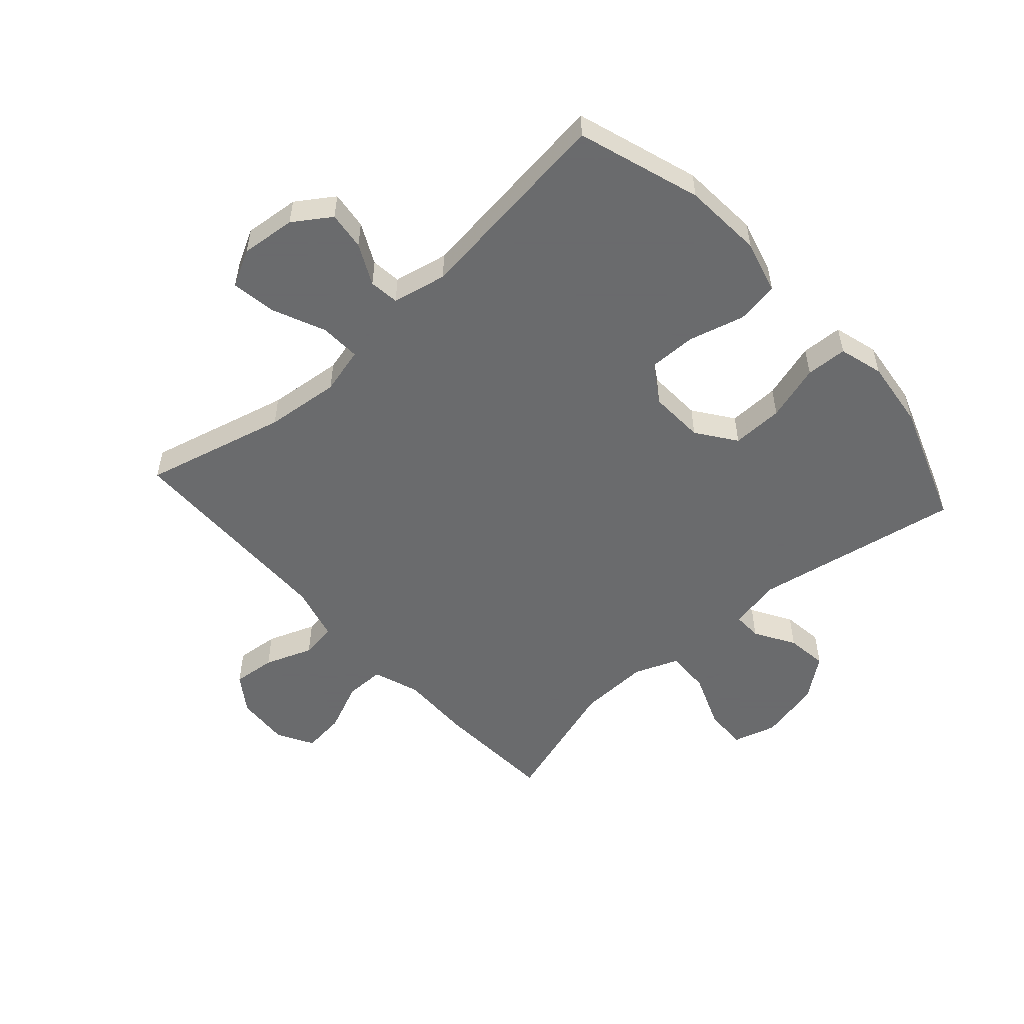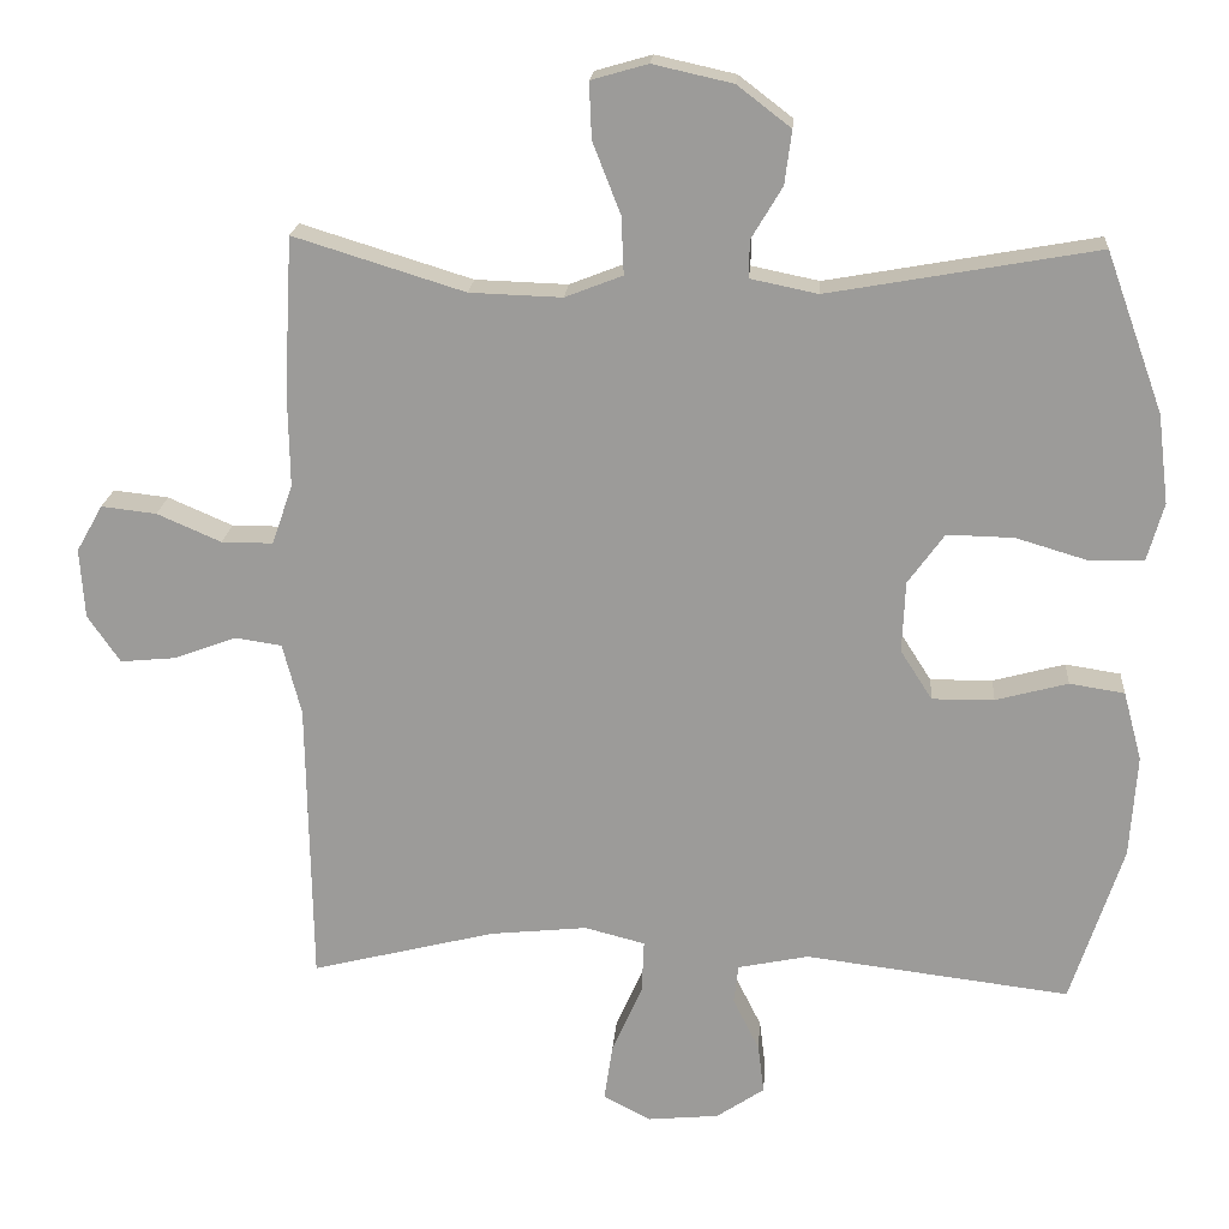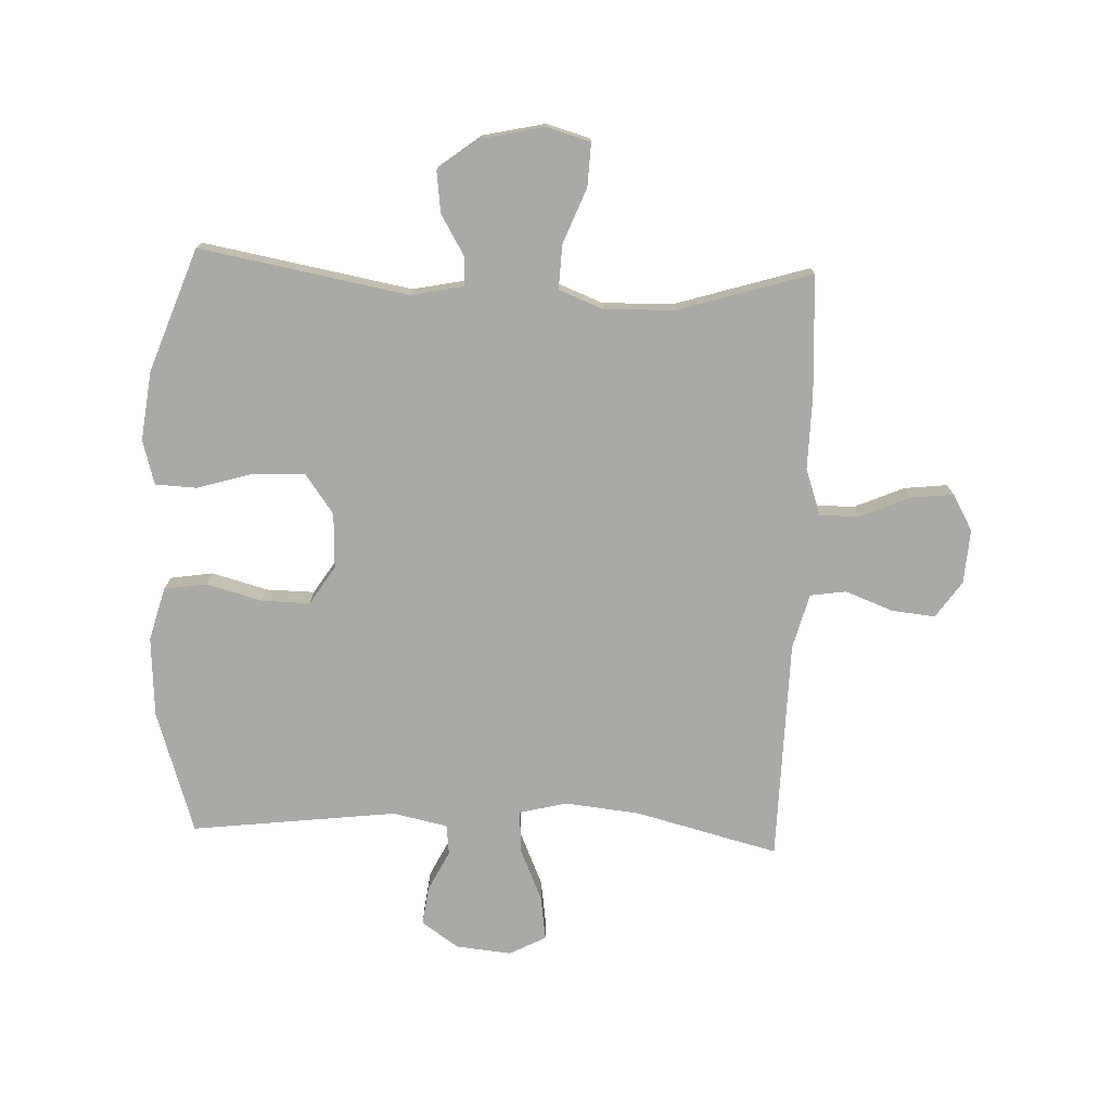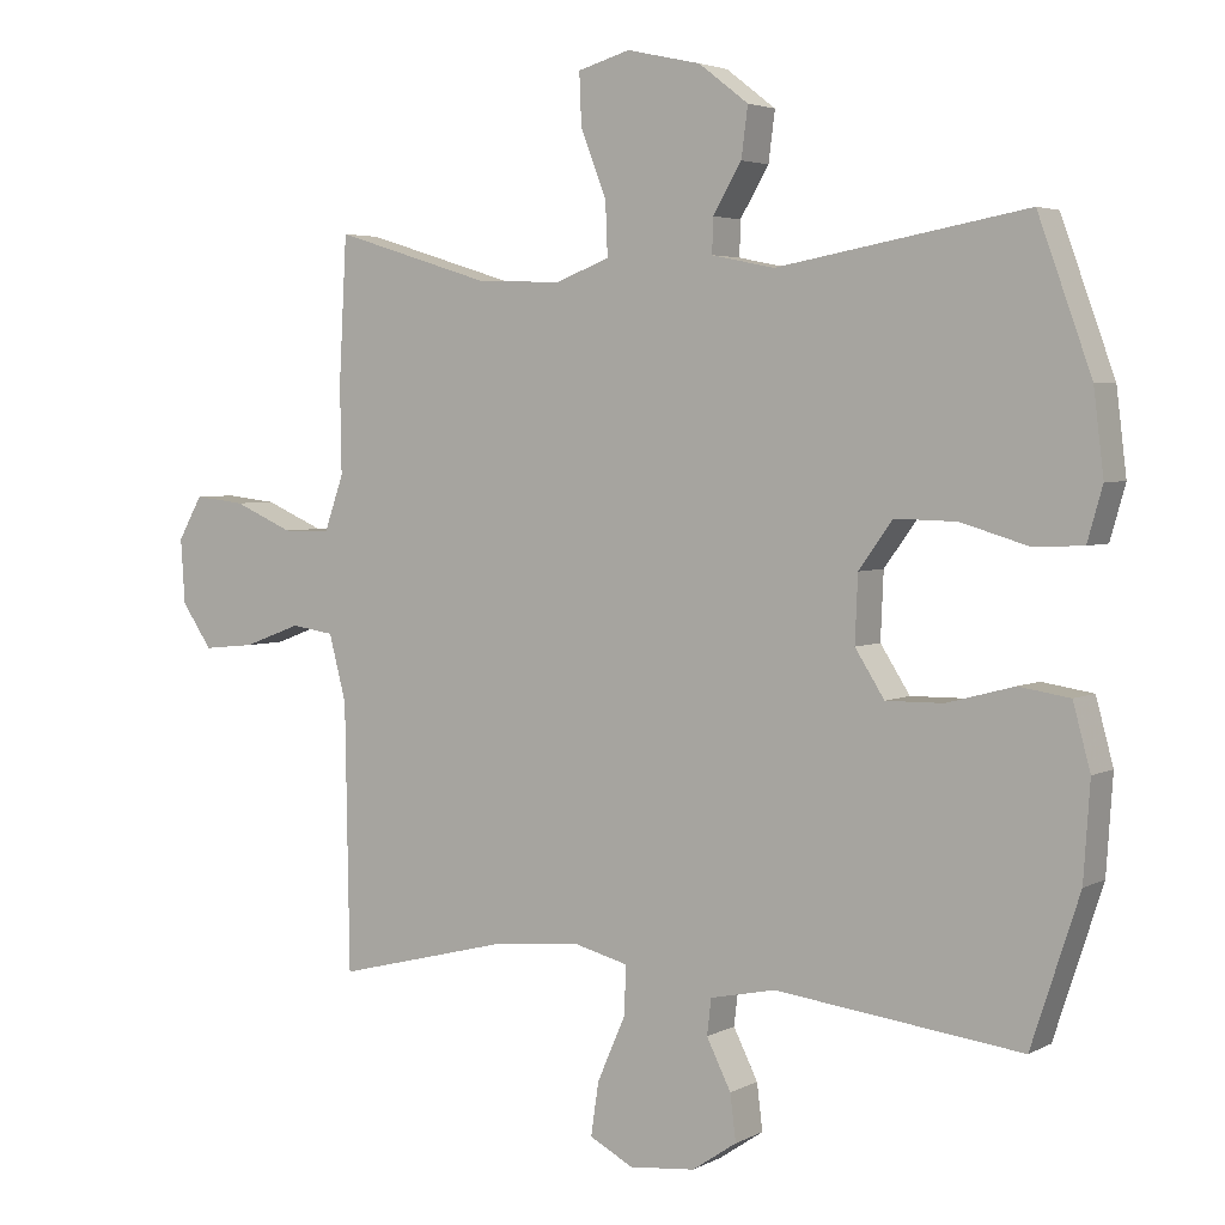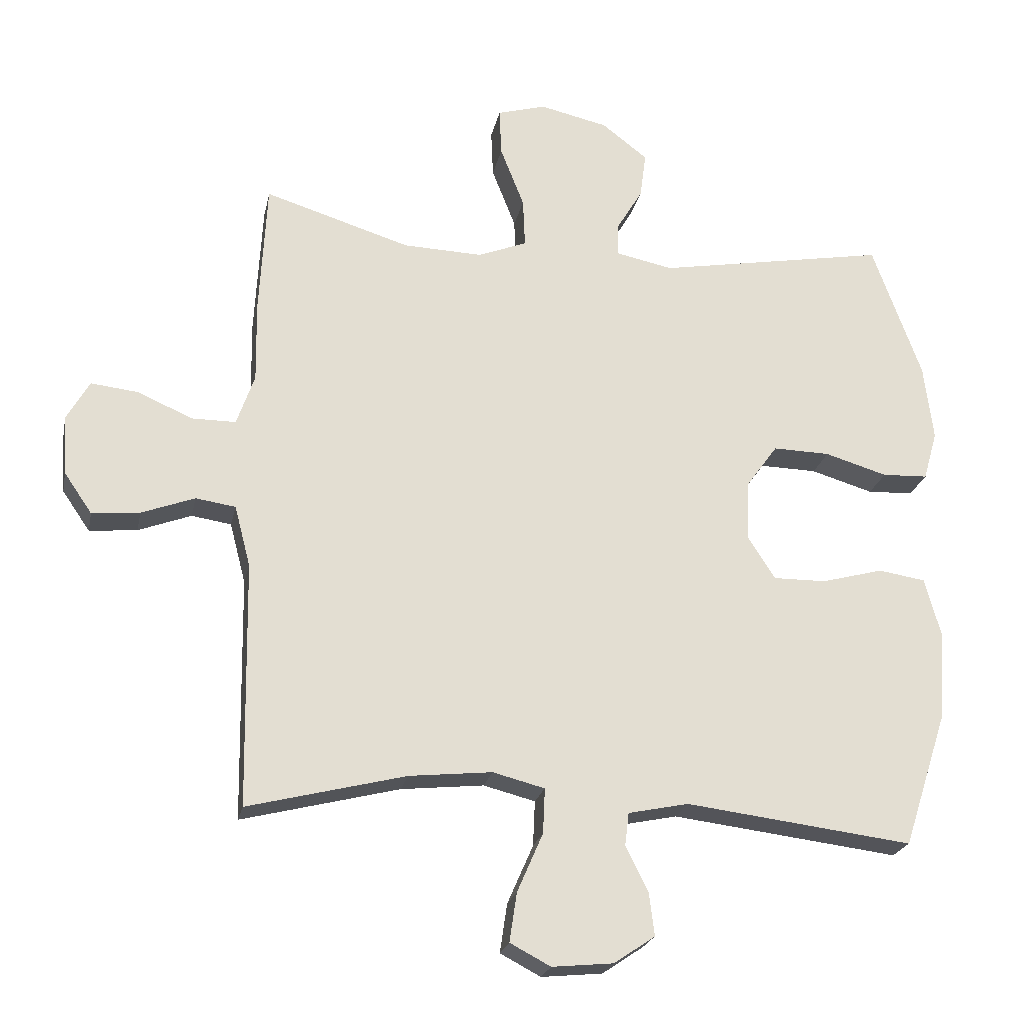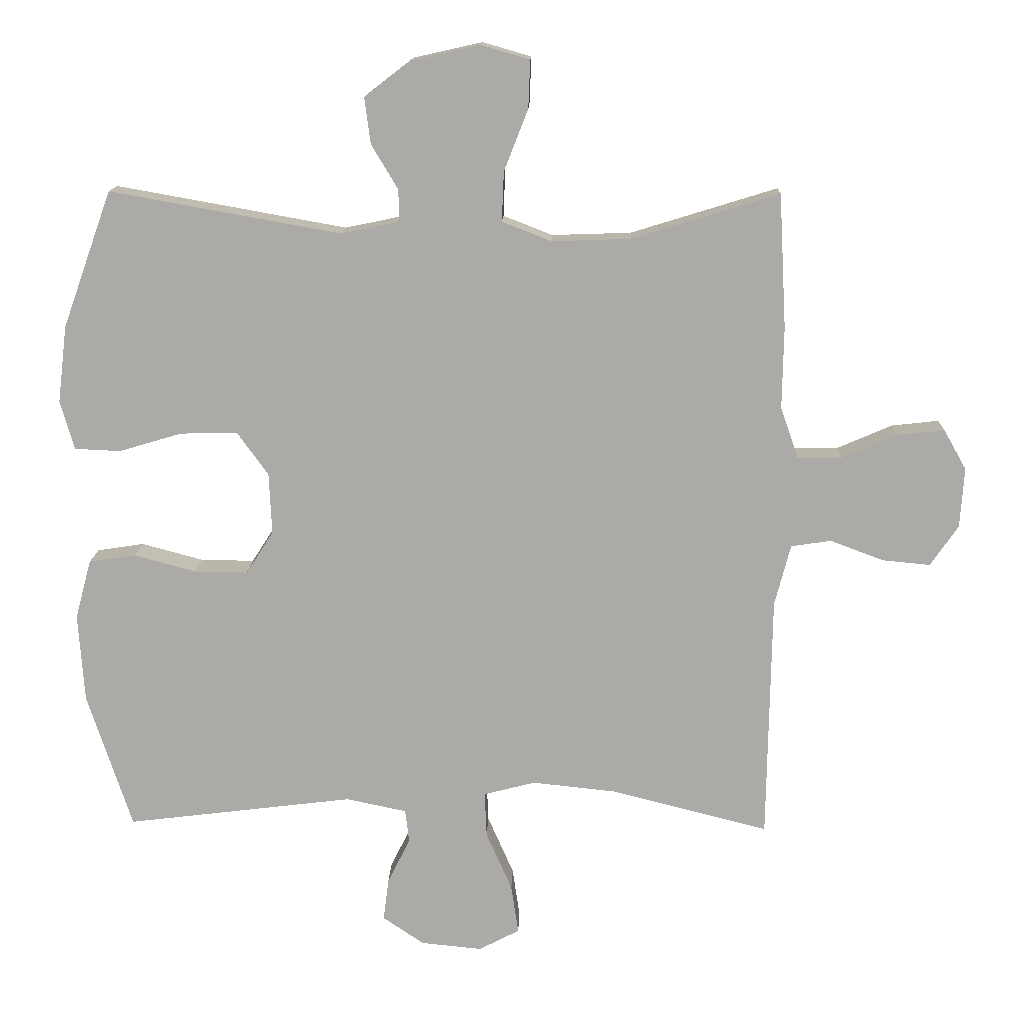
<metadata>
{"format":"obj","ext":"obj","renderer":"f3d","projection":"perspective","resolution":1024,"background":"white","views":[{"elev":-53.2,"azim":-138.1,"up":"+Y"},{"elev":19.6,"azim":-175.6,"up":"+Z"},{"elev":-75.3,"azim":-2.4,"up":"+Y"},{"elev":3.8,"azim":-148.4,"up":"+Z"},{"elev":-22.6,"azim":168.4,"up":"+Z"},{"elev":13.9,"azim":1.8,"up":"+Z"}]}
</metadata>
<code>
v -0.5 0.07 0.5
v -0.153 0.07 0.438
v -0.066 0.07 0.456
v -0.067 0.07 0.504
v -0.107 0.07 0.571
v -0.116 0.07 0.64
v -0.047 0.07 0.693
v 0.056 0.07 0.716
v 0.129 0.07 0.695
v 0.126 0.07 0.623
v 0.09 0.07 0.531
v 0.087 0.07 0.457
v 0.161 0.07 0.428
v 0.28 0.07 0.432
v 0.5 0.07 0.5
v 0.511 0.07 0.299
v 0.509 0.07 0.177
v 0.536 0.07 0.1
v 0.602 0.07 0.1
v 0.685 0.07 0.136
v 0.756 0.07 0.144
v 0.79 0.07 0.084
v 0.784 0.07 -0.006
v 0.742 0.07 -0.067
v 0.67 0.07 -0.06
v 0.59 0.07 -0.03
v 0.53 0.07 -0.039
v 0.506 0.07 -0.131
v 0.5 0.07 -0.5
v 0.262 0.07 -0.44
v 0.137 0.07 -0.427
v 0.059 0.07 -0.447
v 0.062 0.07 -0.515
v 0.101 0.07 -0.604
v 0.112 0.07 -0.678
v 0.051 0.07 -0.71
v -0.041 0.07 -0.701
v -0.103 0.07 -0.659
v -0.095 0.07 -0.595
v -0.061 0.07 -0.527
v -0.067 0.07 -0.477
v -0.158 0.07 -0.458
v -0.5 0.07 -0.5
v -0.567 0.07 -0.295
v -0.576 0.07 -0.162
v -0.552 0.07 -0.073
v -0.481 0.07 -0.062
v -0.388 0.07 -0.087
v -0.308 0.07 -0.088
v -0.267 0.07 -0.024
v -0.271 0.07 0.068
v -0.318 0.07 0.133
v -0.404 0.07 0.131
v -0.498 0.07 0.103
v -0.567 0.07 0.106
v -0.588 0.07 0.18
v -0.574 0.07 0.295
v -0.5 0 0.5
v -0.153 0 0.438
v -0.066 0 0.456
v -0.067 0 0.504
v -0.107 0 0.571
v -0.116 0 0.64
v -0.047 0 0.693
v 0.056 0 0.716
v 0.129 0 0.695
v 0.126 0 0.623
v 0.09 0 0.531
v 0.087 0 0.457
v 0.161 0 0.428
v 0.28 0 0.432
v 0.5 0 0.5
v 0.511 0 0.299
v 0.509 0 0.177
v 0.536 0 0.1
v 0.602 0 0.1
v 0.685 0 0.136
v 0.756 0 0.144
v 0.79 0 0.084
v 0.784 0 -0.006
v 0.742 0 -0.067
v 0.67 0 -0.06
v 0.59 0 -0.03
v 0.53 0 -0.039
v 0.506 0 -0.131
v 0.5 0 -0.5
v 0.262 0 -0.44
v 0.137 0 -0.427
v 0.059 0 -0.447
v 0.062 0 -0.515
v 0.101 0 -0.604
v 0.112 0 -0.678
v 0.051 0 -0.71
v -0.041 0 -0.701
v -0.103 0 -0.659
v -0.095 0 -0.595
v -0.061 0 -0.527
v -0.067 0 -0.477
v -0.158 0 -0.458
v -0.5 0 -0.5
v -0.567 0 -0.295
v -0.576 0 -0.162
v -0.552 0 -0.073
v -0.481 0 -0.062
v -0.388 0 -0.087
v -0.308 0 -0.088
v -0.267 0 -0.024
v -0.271 0 0.068
v -0.318 0 0.133
v -0.404 0 0.131
v -0.498 0 0.103
v -0.567 0 0.106
v -0.588 0 0.18
v -0.574 0 0.295
f 57 1 2
f 56 57 2
f 55 56 2
f 54 55 2
f 53 54 2
f 52 53 2 3
f 51 52 3
f 50 51 3
f 46 47 48
f 45 46 48
f 44 45 48
f 43 44 48
f 42 43 48
f 41 42 48 49
f 38 39 40
f 37 38 40
f 36 37 40
f 35 36 40
f 34 35 40
f 33 34 40
f 32 33 40 41
f 41 49 50
f 32 41 50
f 31 32 50
f 28 29 30
f 31 50 3
f 30 31 3
f 28 30 3
f 27 28 3
f 24 25 26
f 23 24 26
f 22 23 26
f 21 22 26
f 20 21 26
f 19 20 26
f 14 15 16 17
f 13 14 17 18
f 12 13 18
f 9 10 11
f 8 9 11
f 7 8 11
f 6 7 11
f 5 6 11
f 4 5 11
f 4 11 12
f 3 4 12 18
f 18 19 26 27
f 3 18 27
f 59 58 114
f 59 114 113
f 59 113 112
f 59 112 111
f 59 111 110
f 60 59 110 109
f 60 109 108
f 60 108 107
f 105 104 103
f 105 103 102
f 105 102 101
f 105 101 100
f 105 100 99
f 106 105 99 98
f 97 96 95
f 97 95 94
f 97 94 93
f 97 93 92
f 97 92 91
f 97 91 90
f 98 97 90 89
f 107 106 98
f 107 98 89
f 107 89 88
f 87 86 85
f 60 107 88
f 60 88 87
f 60 87 85
f 60 85 84
f 83 82 81
f 83 81 80
f 83 80 79
f 83 79 78
f 83 78 77
f 83 77 76
f 74 73 72 71
f 75 74 71 70
f 75 70 69
f 68 67 66
f 68 66 65
f 68 65 64
f 68 64 63
f 68 63 62
f 68 62 61
f 69 68 61
f 75 69 61 60
f 84 83 76 75
f 84 75 60
f 1 58 59 2
f 2 59 60 3
f 3 60 61 4
f 4 61 62 5
f 5 62 63 6
f 6 63 64 7
f 7 64 65 8
f 8 65 66 9
f 9 66 67 10
f 10 67 68 11
f 11 68 69 12
f 12 69 70 13
f 13 70 71 14
f 14 71 72 15
f 15 72 73 16
f 16 73 74 17
f 17 74 75 18
f 18 75 76 19
f 19 76 77 20
f 20 77 78 21
f 21 78 79 22
f 22 79 80 23
f 23 80 81 24
f 24 81 82 25
f 25 82 83 26
f 26 83 84 27
f 27 84 85 28
f 28 85 86 29
f 29 86 87 30
f 30 87 88 31
f 31 88 89 32
f 32 89 90 33
f 33 90 91 34
f 34 91 92 35
f 35 92 93 36
f 36 93 94 37
f 37 94 95 38
f 38 95 96 39
f 39 96 97 40
f 40 97 98 41
f 41 98 99 42
f 42 99 100 43
f 43 100 101 44
f 44 101 102 45
f 45 102 103 46
f 46 103 104 47
f 47 104 105 48
f 48 105 106 49
f 49 106 107 50
f 50 107 108 51
f 51 108 109 52
f 52 109 110 53
f 53 110 111 54
f 54 111 112 55
f 55 112 113 56
f 56 113 114 57
f 57 114 58 1

</code>
